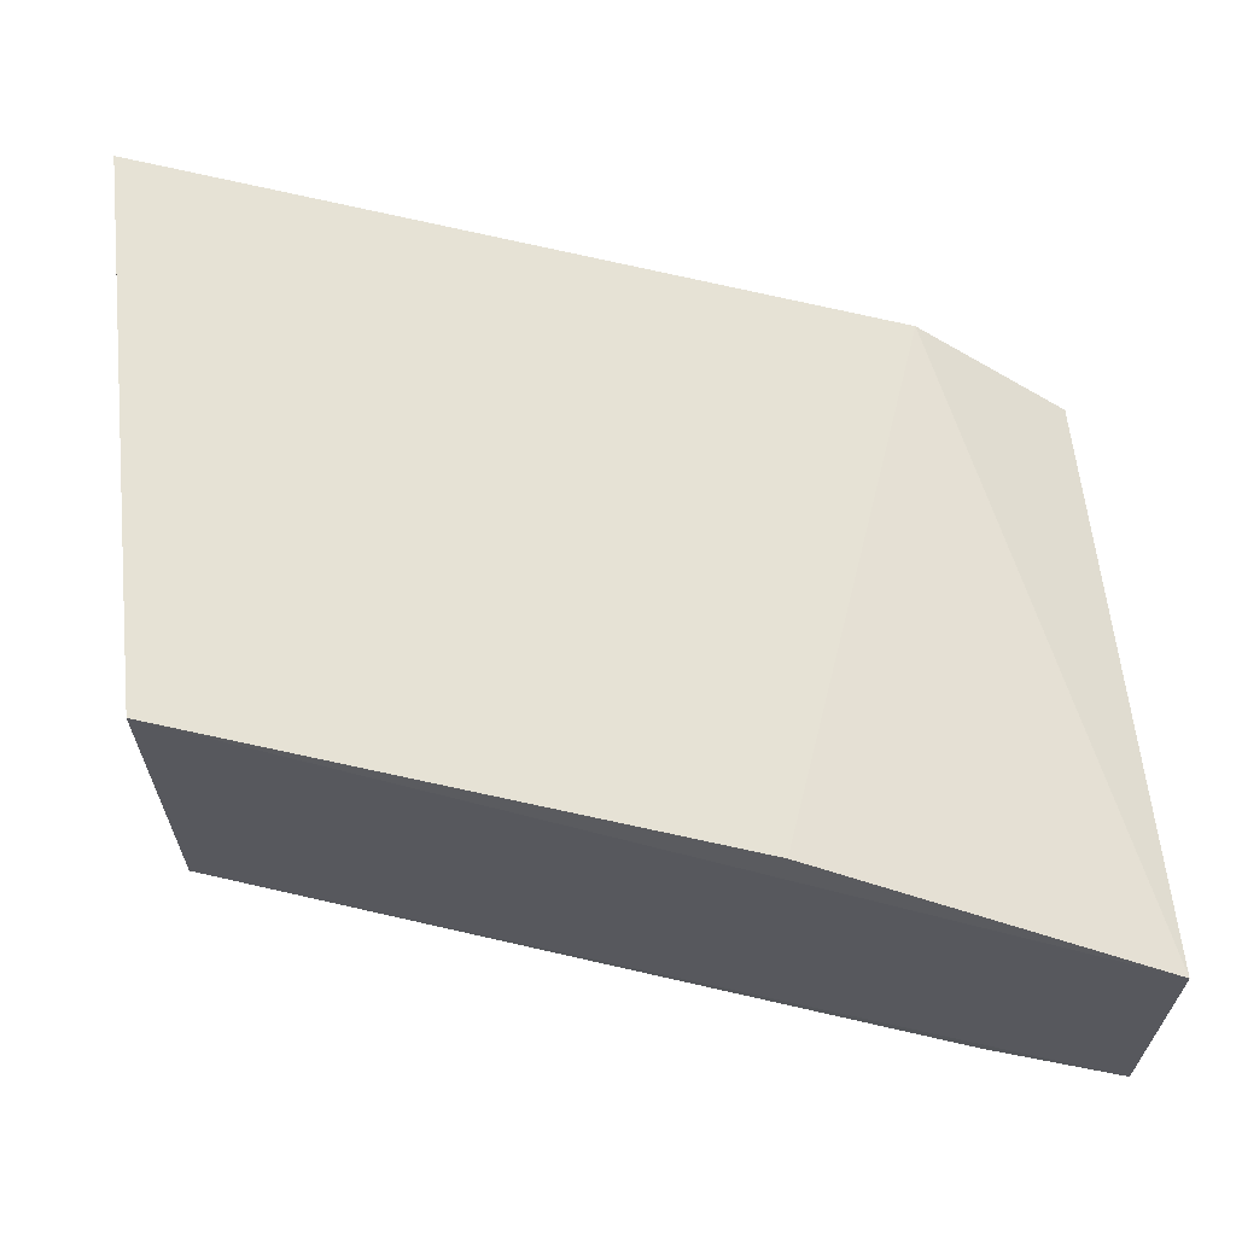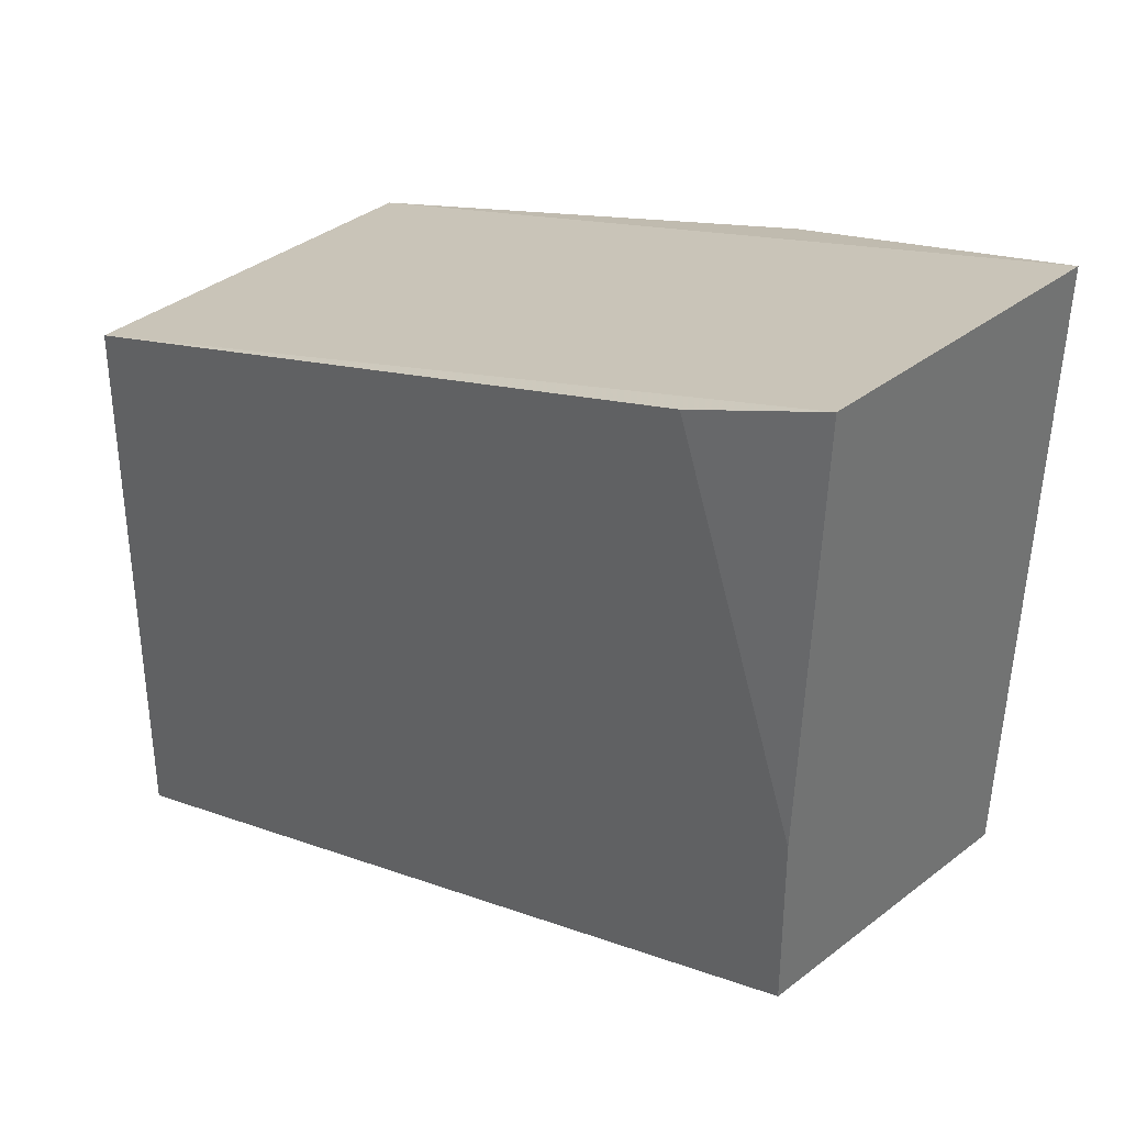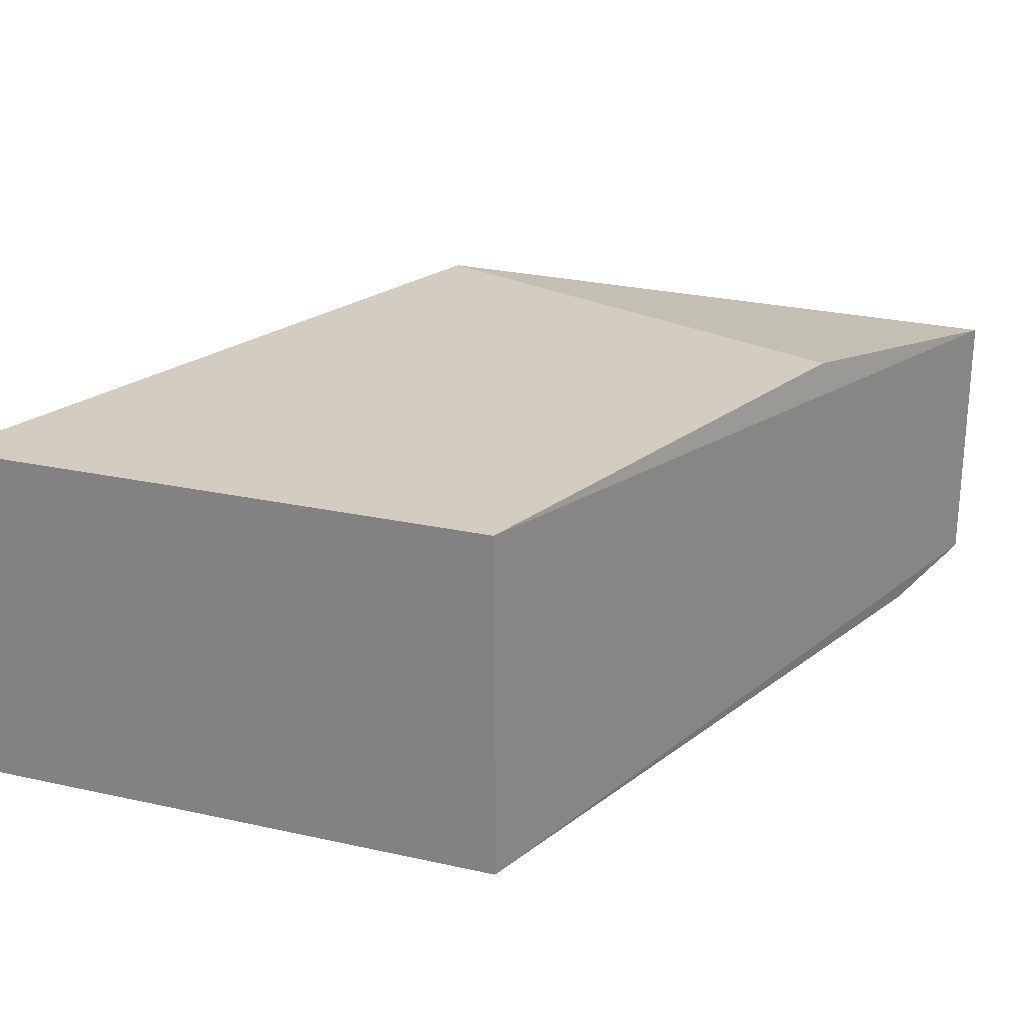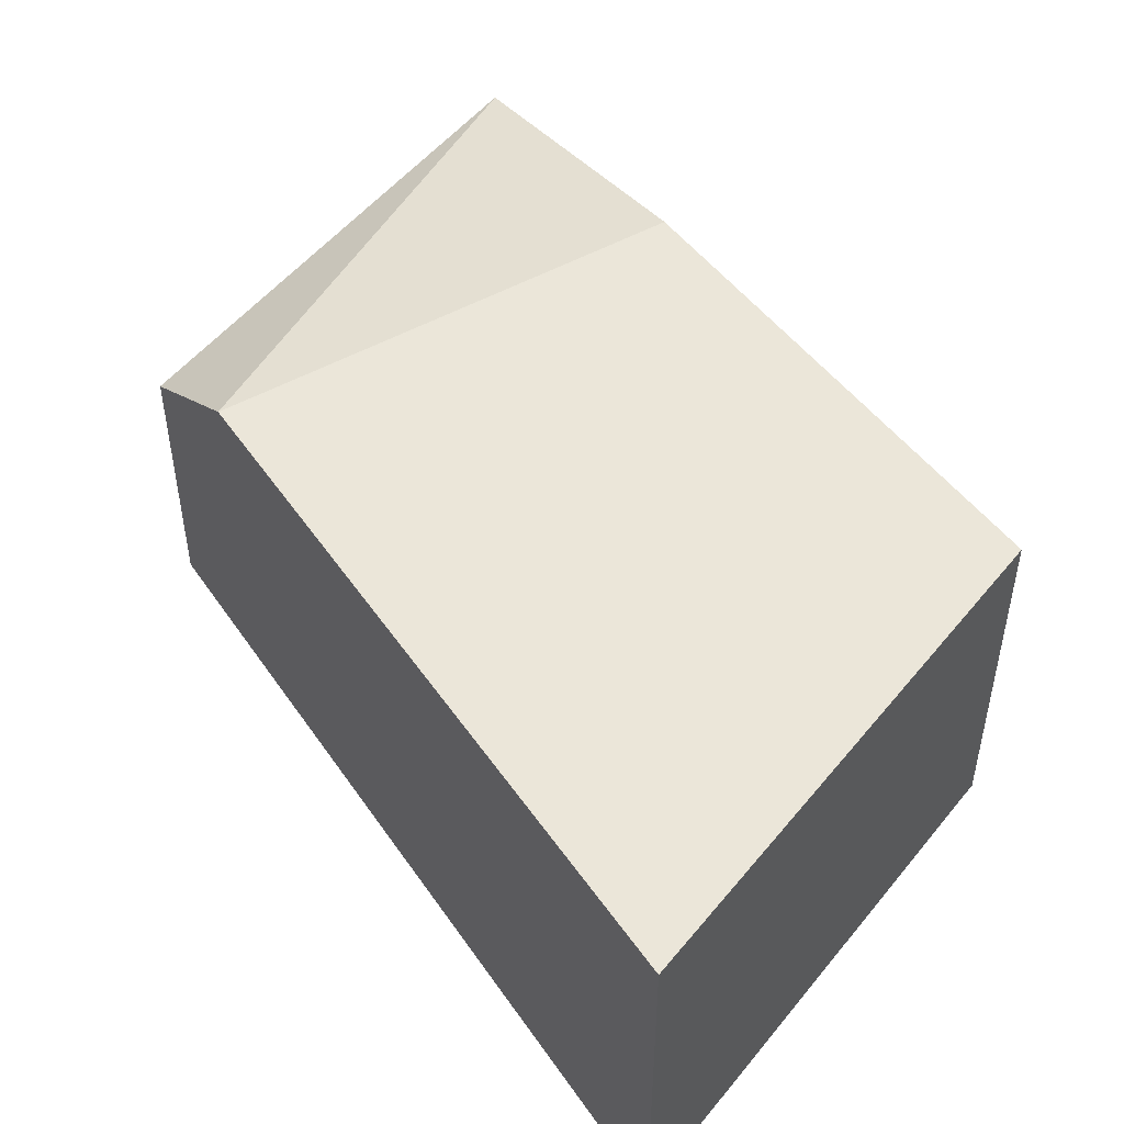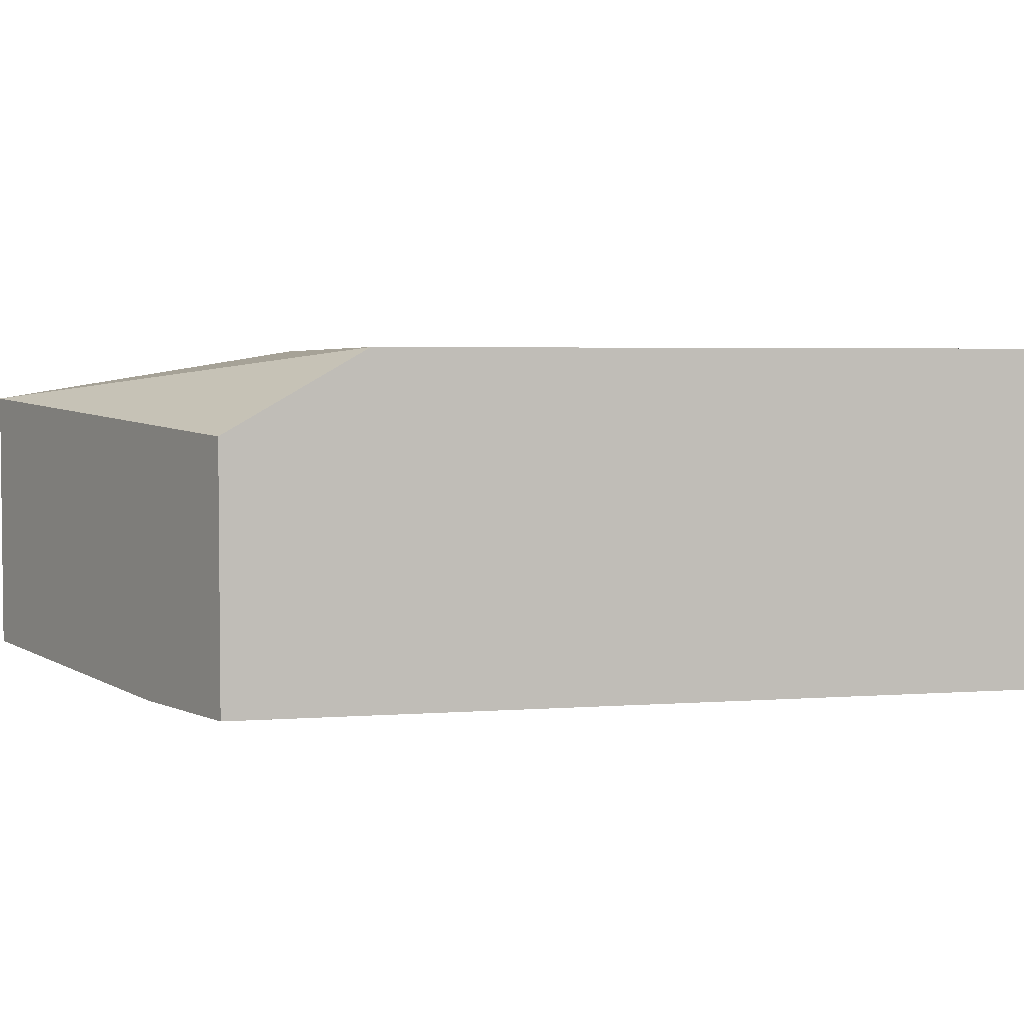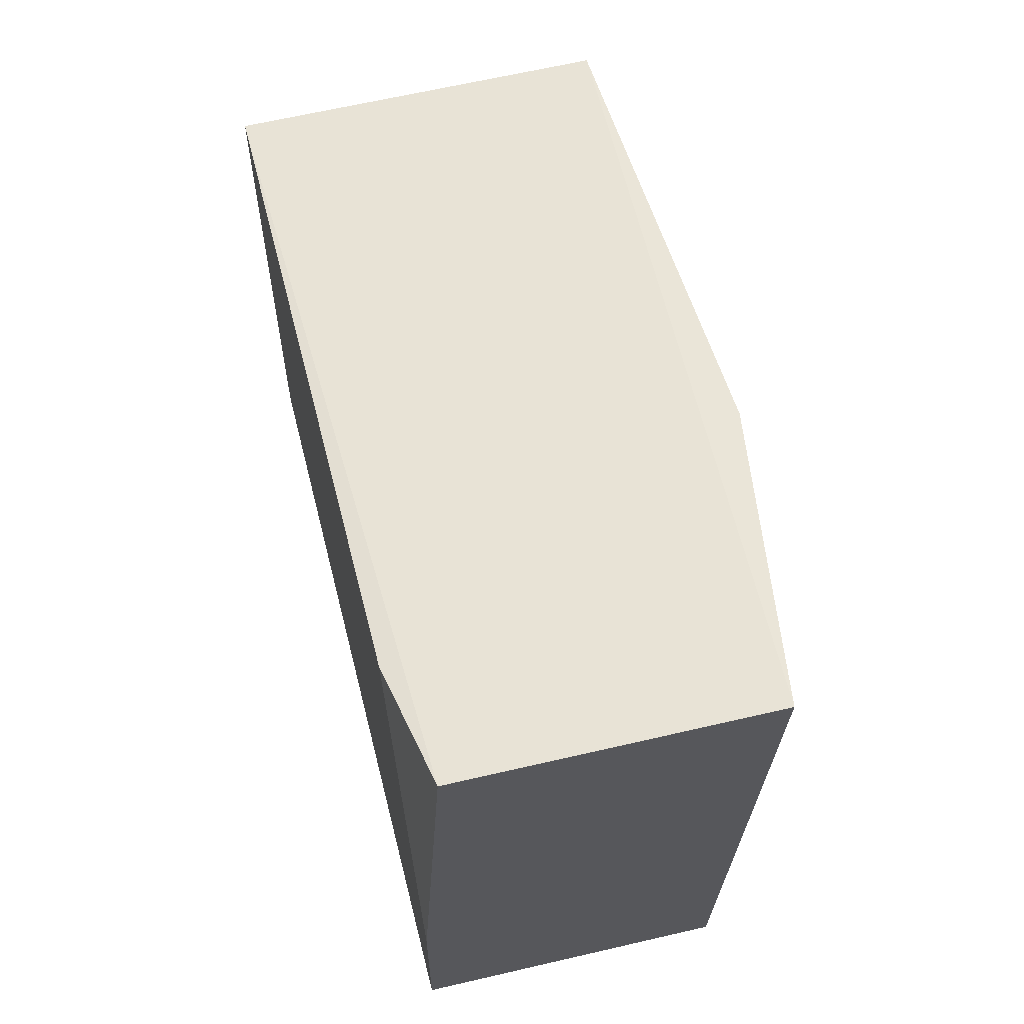
<metadata>
{"format":"obj","ext":"obj","renderer":"f3d","projection":"perspective","resolution":1024,"background":"white","views":[{"elev":64.0,"azim":174.2,"up":"+Z"},{"elev":36.4,"azim":-135.3,"up":"+Y"},{"elev":24.5,"azim":110.1,"up":"+Z"},{"elev":48.0,"azim":37.2,"up":"+Z"},{"elev":3.7,"azim":-34.4,"up":"+Z"},{"elev":63.5,"azim":-103.3,"up":"+Y"}]}
</metadata>
<code>
v -0.0119 -0.004394 2e-07
v -0.007033 -0.006166 2e-07
v -0.007669 -0.005935 0.002063
v -0.008833 -0.005511 0.002063
v -0.0119 -0.004394 0.001573
v -0.0119 -0.003461 2e-07
v -0.007033 -0.006166 0.002063
v -0.007311 -0.006065 0.002063
v -0.007033 -0.002894 2e-07
v -0.0111 -0.004686 0.002063
v -0.0119 -0.001202 0.001745
v -0.0119 -0.001202 0.0001224
v -0.01117 -0.001466 2e-07
v -0.007033 -0.002894 0.002063
v -0.01007 -0.001867 0.002063
f 1 2 3
f 1 3 4
f 1 4 5
f 1 5 11
f 1 11 12
f 1 12 6
f 1 6 13
f 1 13 9
f 1 9 2
f 2 7 8
f 2 8 3
f 2 9 14
f 2 14 7
f 3 8 7
f 3 7 14
f 3 14 15
f 3 15 10
f 3 10 4
f 4 10 5
f 5 10 11
f 6 12 13
f 9 13 12
f 9 12 11
f 9 11 14
f 10 15 11
f 11 15 14

</code>
